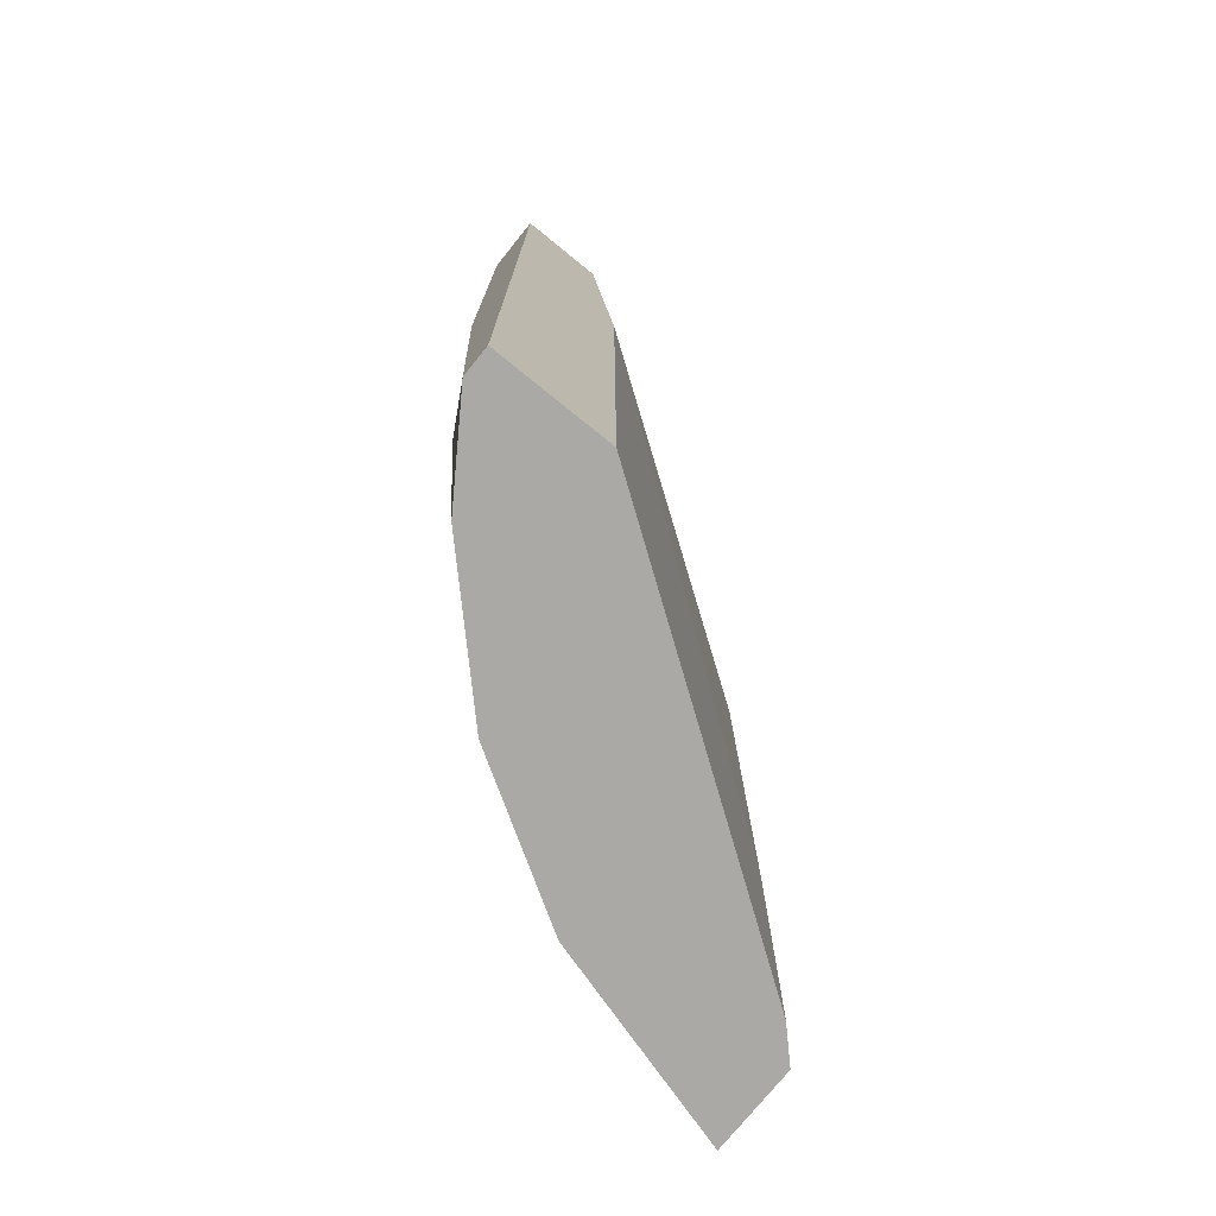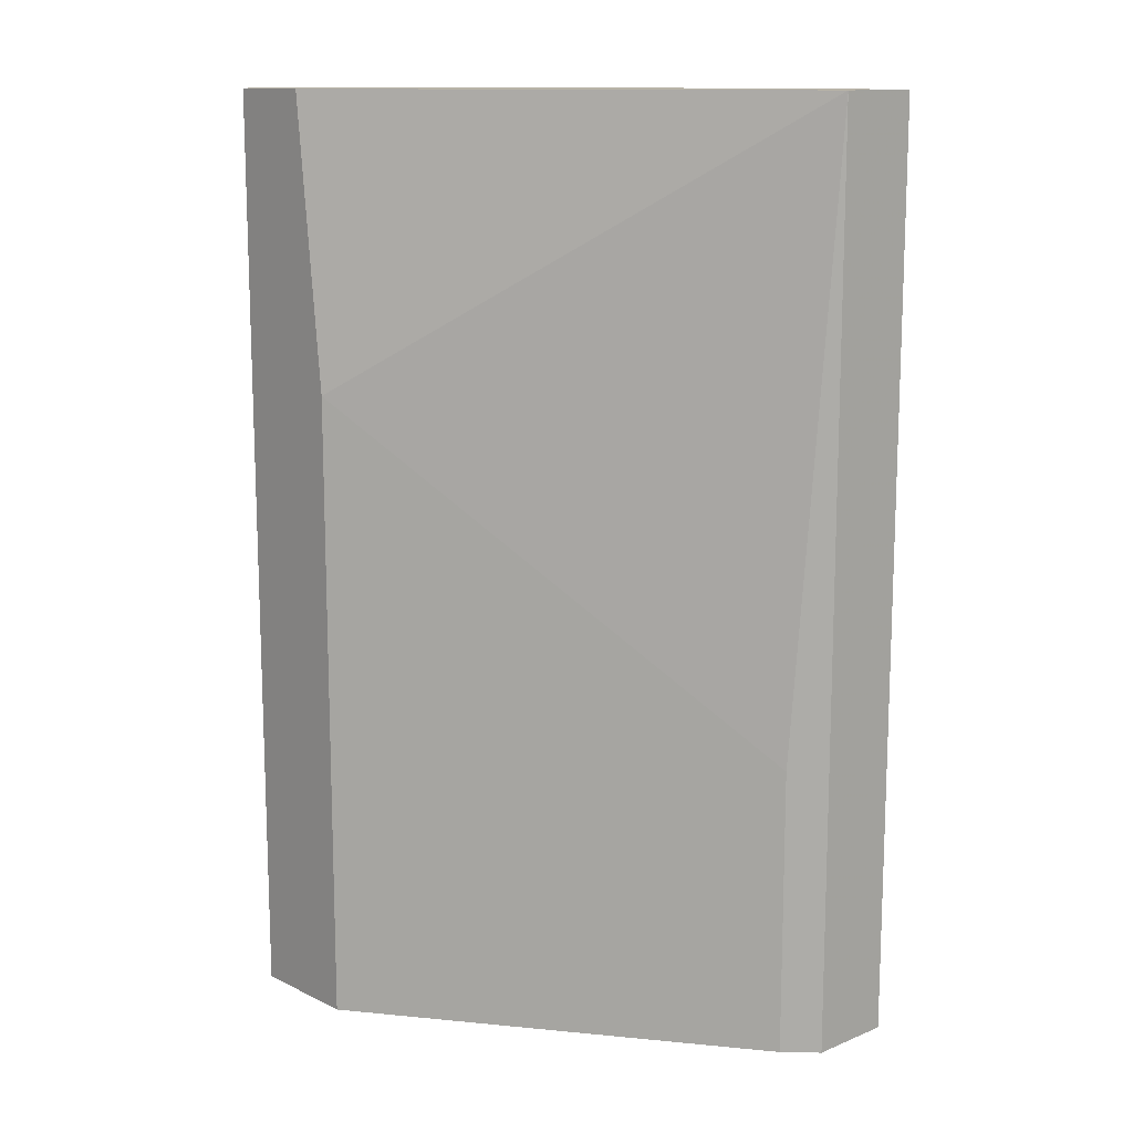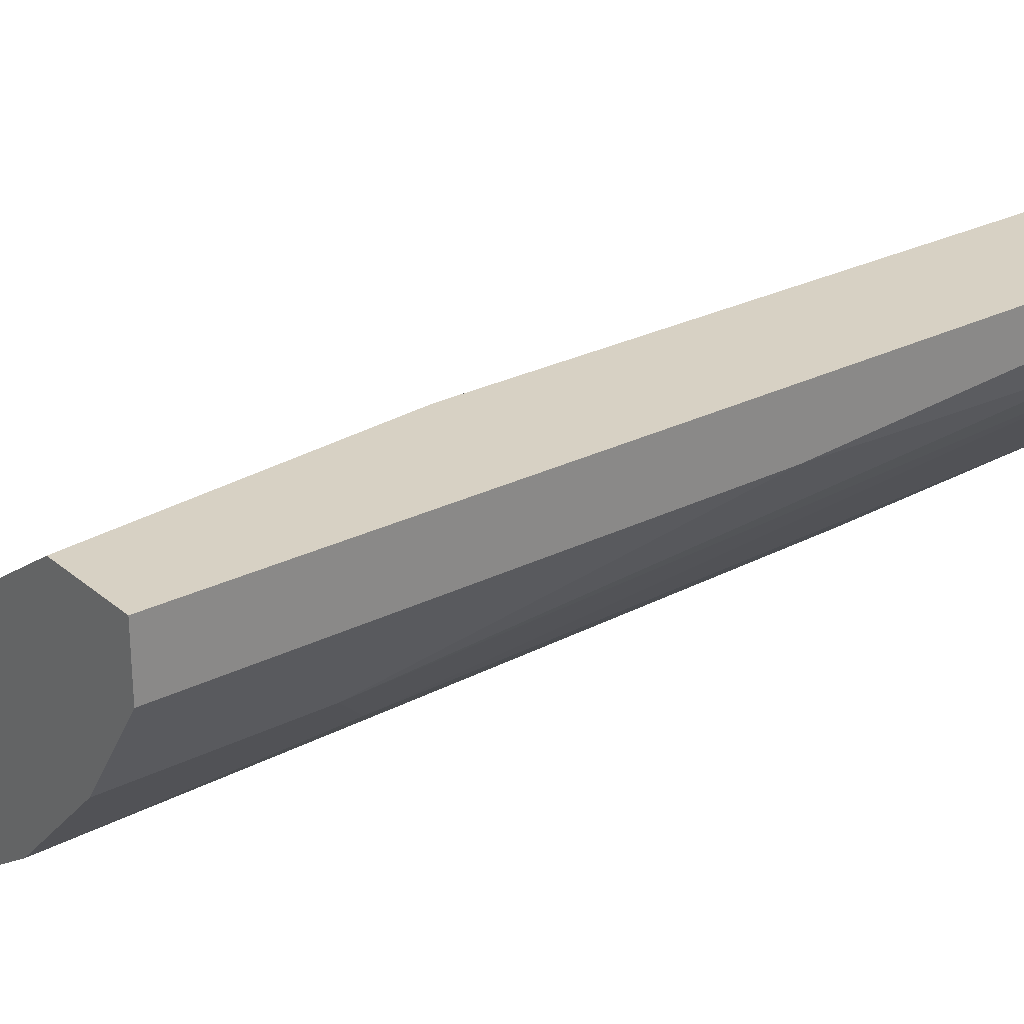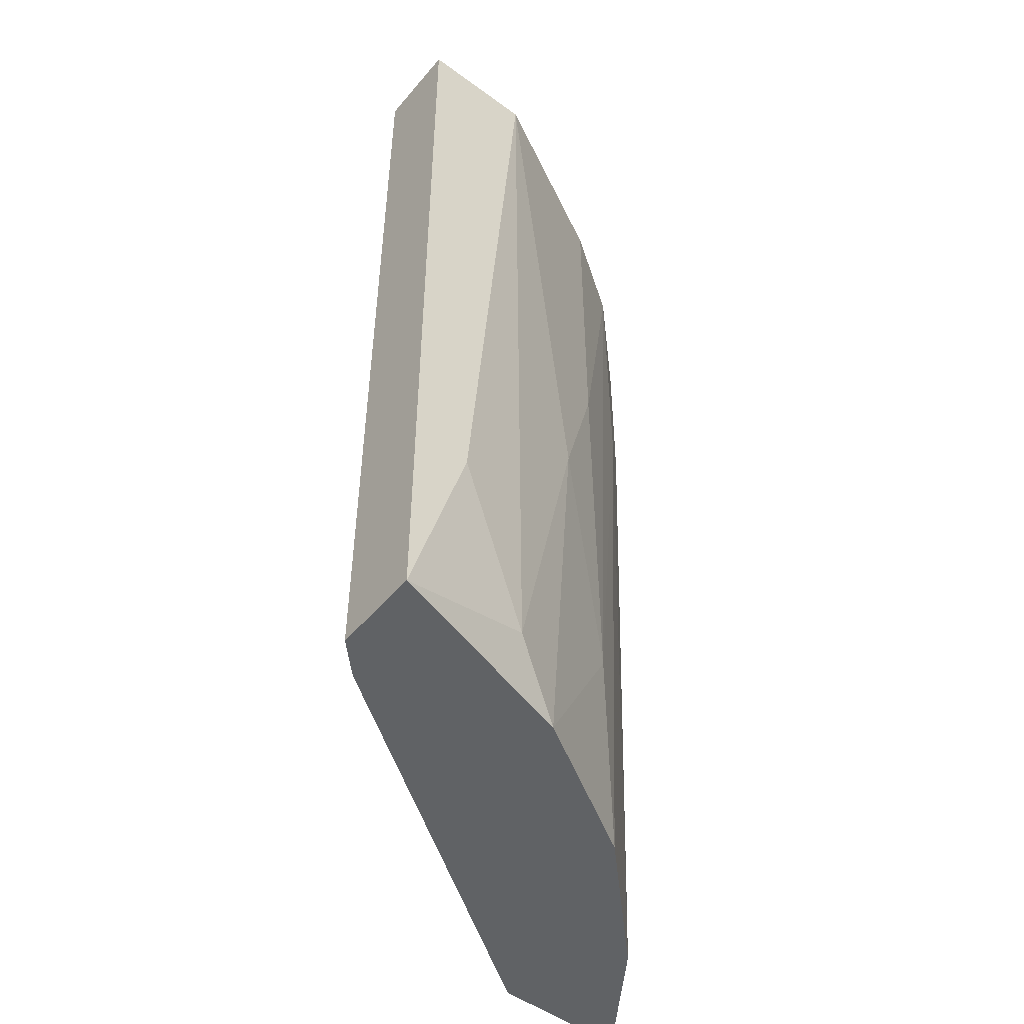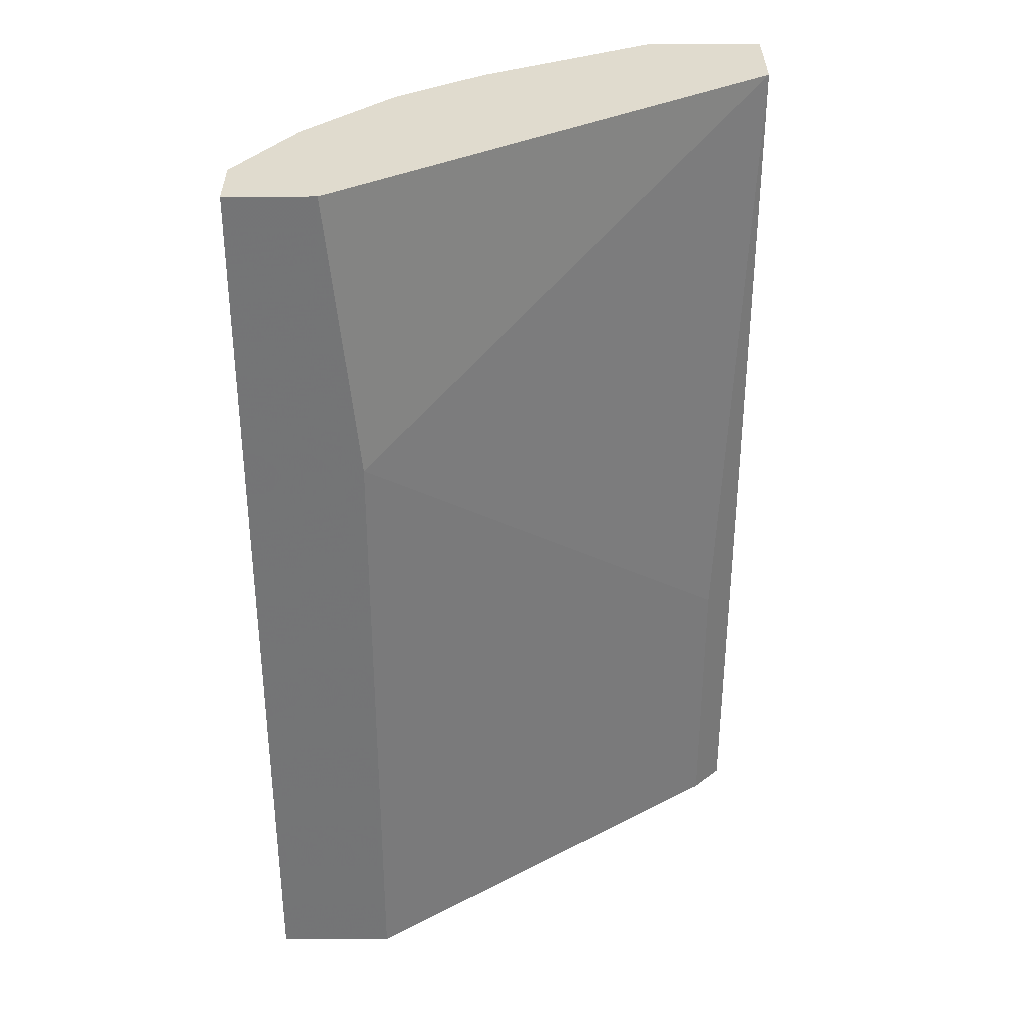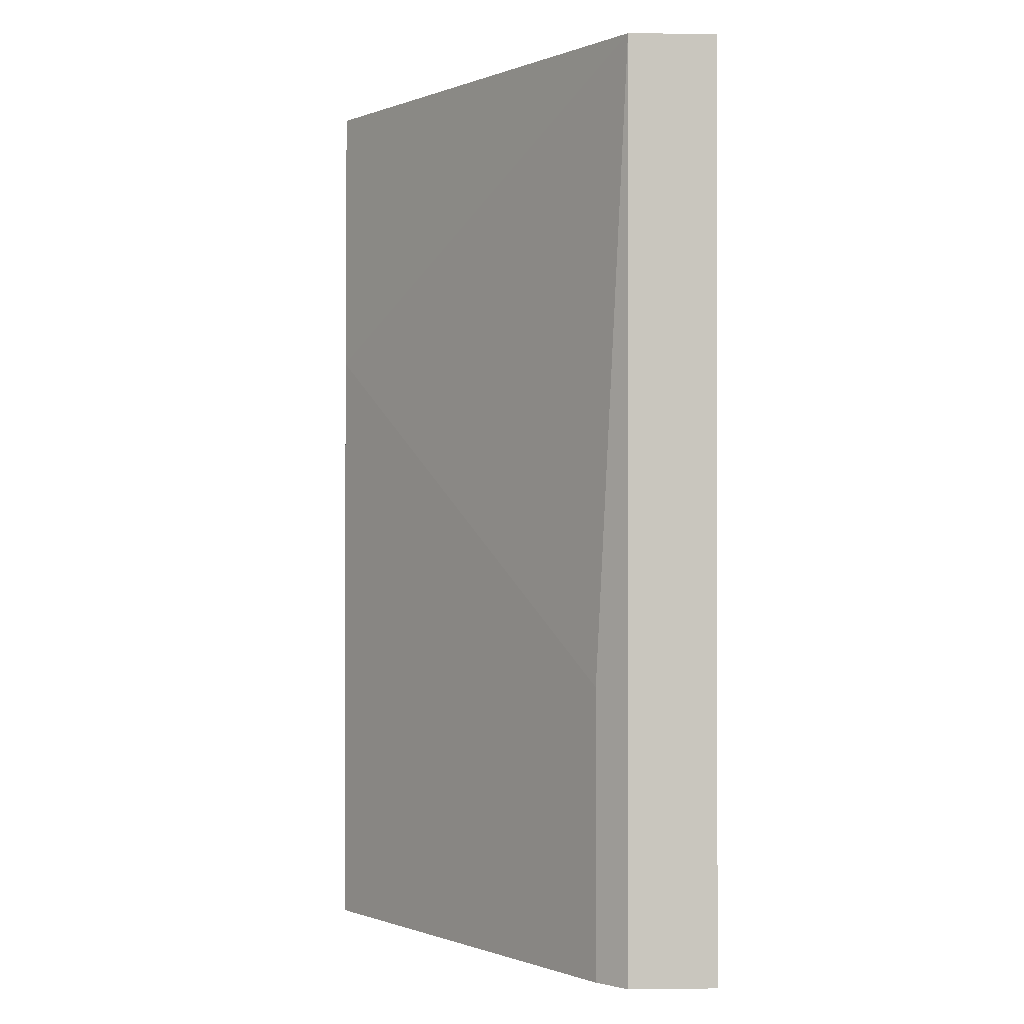
<metadata>
{"format":"obj","ext":"obj","renderer":"f3d","projection":"perspective","resolution":1024,"background":"white","views":[{"elev":-75.5,"azim":141.0,"up":"+Z"},{"elev":12.9,"azim":-132.7,"up":"+Z"},{"elev":27.1,"azim":52.2,"up":"+Y"},{"elev":-50.5,"azim":-38.6,"up":"+Z"},{"elev":33.7,"azim":179.7,"up":"+Z"},{"elev":-0.3,"azim":-92.5,"up":"+Z"}]}
</metadata>
<code>
v -0.01612 -0.08024 0.02527
v -0.004958 -0.06908 0.05776
v -0.008004 -0.06908 0.05776
v -0.02323 -0.08227 0.05776
v -0.02221 -0.07821 0.02527
v -0.004958 -0.06908 0.02527
v -0.01003 -0.0772 0.05776
v -0.02323 -0.07923 0.05776
v -0.00902 -0.06908 0.02527
v -0.02323 -0.08227 0.02527
v -0.01917 -0.08227 0.05776
v -0.00699 -0.07314 0.02527
v -0.004958 -0.07111 0.05776
v -0.00902 -0.06908 0.0476
v -0.01206 -0.07821 0.03238
v -0.01308 -0.07923 0.04557
v -0.00699 -0.07415 0.05166
v -0.004958 -0.07111 0.0405
v -0.01105 -0.0772 0.02527
v -0.02323 -0.07923 0.02527
v -0.01815 -0.08126 0.0273
v -0.01511 -0.08024 0.03948
v -0.02221 -0.07821 0.03542
v -0.0212 -0.08227 0.03238
v -0.01308 -0.07923 0.05776
v -0.004958 -0.07009 0.02527
v -0.00902 -0.07618 0.04963
v -0.005974 -0.07212 0.02831
v -0.00699 -0.07415 0.05776
f 17 13 29
f 2 3 4
f 3 2 6
f 1 5 6
f 2 4 7
f 4 3 8
f 3 6 9
f 6 5 9
f 5 1 10
f 4 8 10
f 7 4 11
f 4 10 11
f 1 6 12
f 6 2 13
f 2 7 13
f 8 3 14
f 9 5 14
f 3 9 14
f 15 7 16
f 6 13 18
f 13 17 18
f 1 12 19
f 15 1 19
f 8 5 20
f 5 10 20
f 10 8 20
f 10 1 21
f 1 15 22
f 15 16 22
f 21 1 22
f 11 21 22
f 5 8 23
f 8 14 23
f 14 5 23
f 11 10 24
f 10 21 24
f 21 11 24
f 7 11 25
f 16 7 25
f 11 22 25
f 22 16 25
f 12 6 26
f 6 18 26
f 7 15 27
f 17 7 27
f 12 17 27
f 19 12 27
f 15 19 27
f 17 12 28
f 18 17 28
f 12 26 28
f 26 18 28
f 13 7 29
f 7 17 29

</code>
